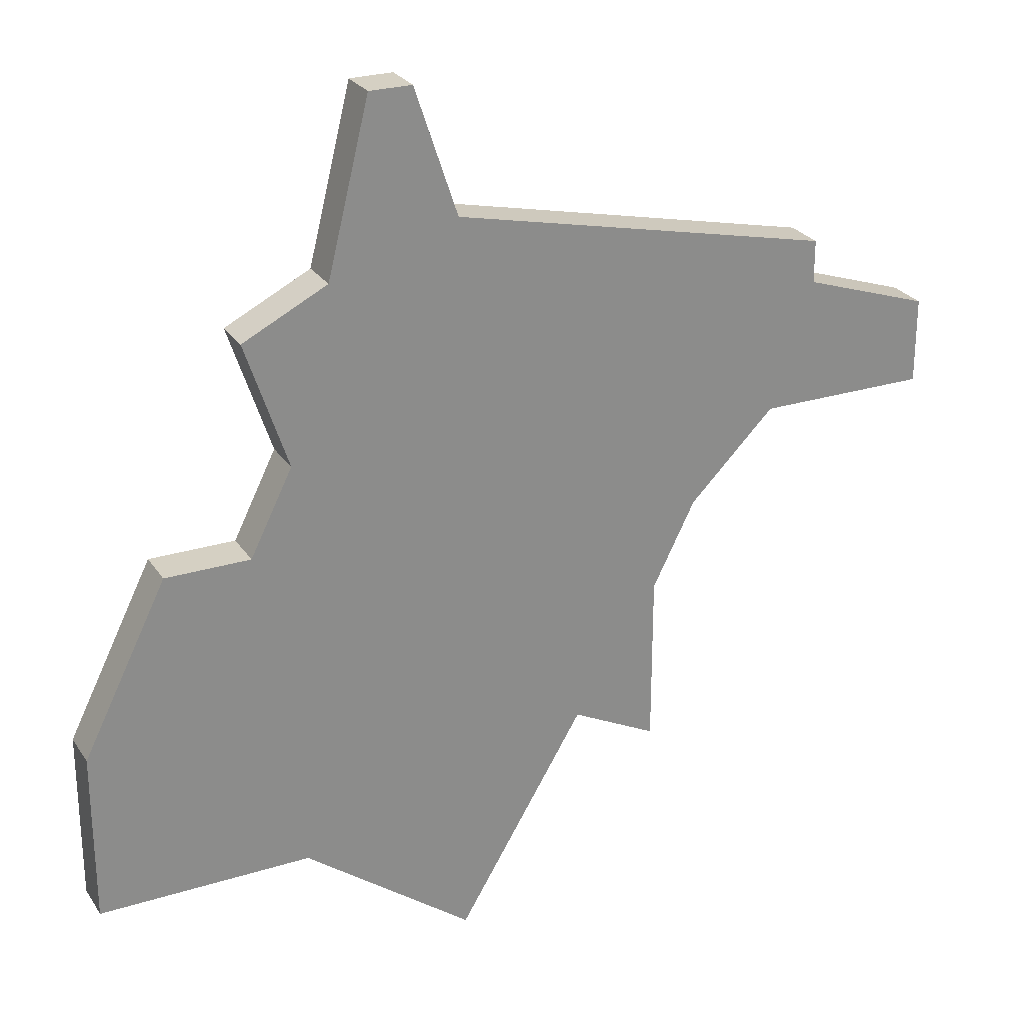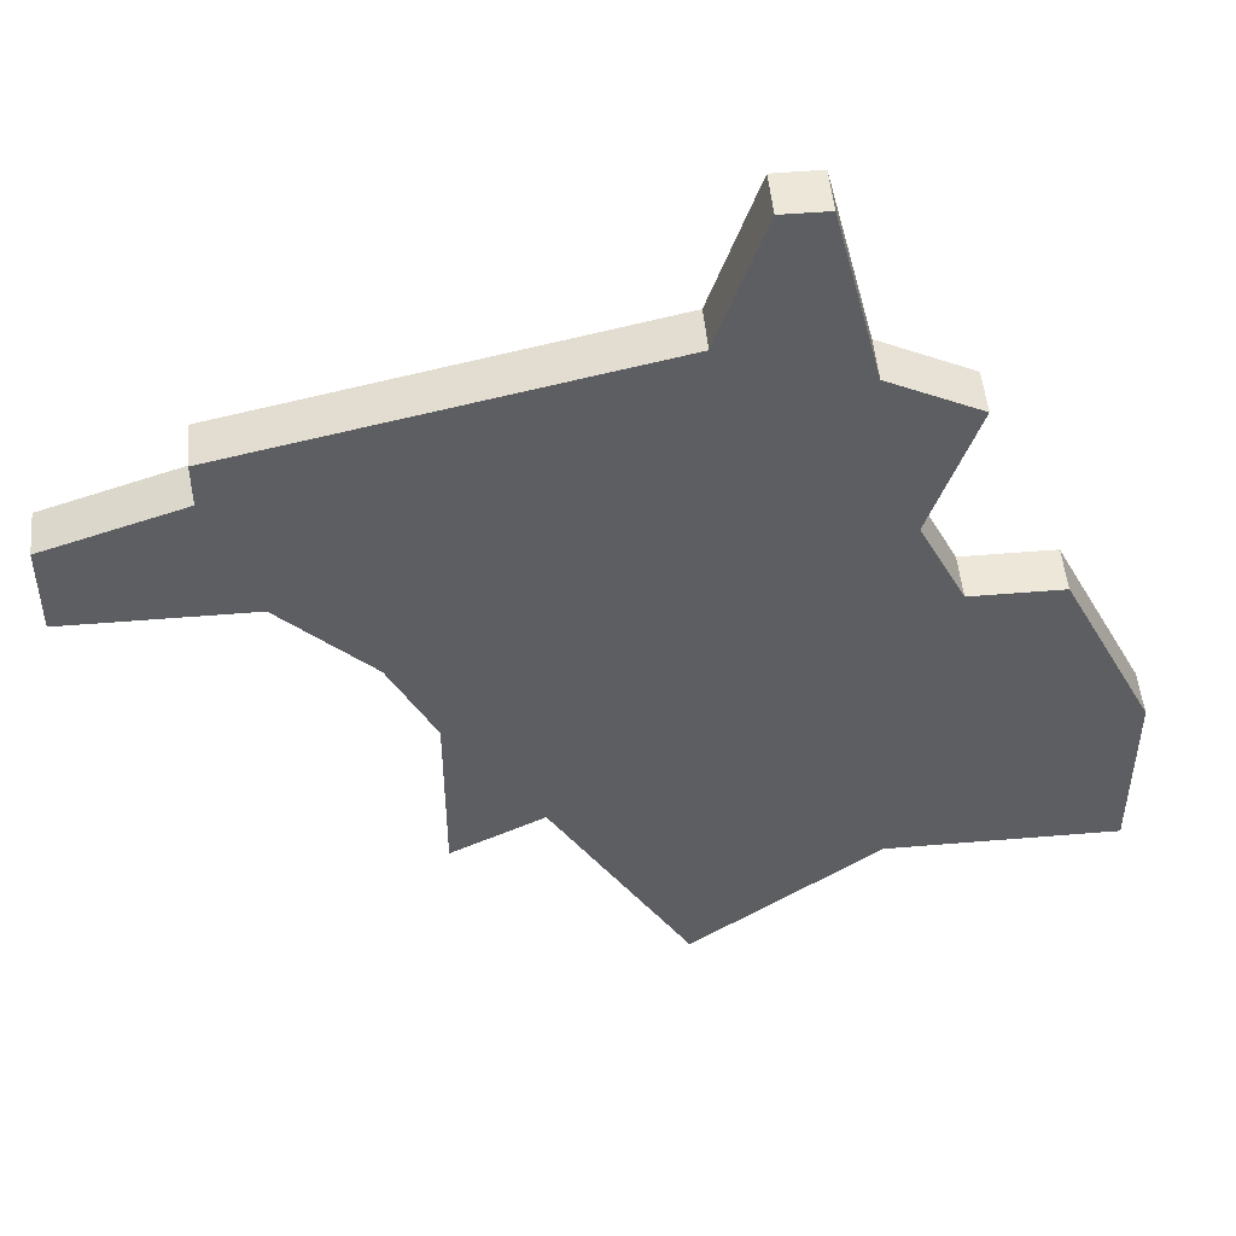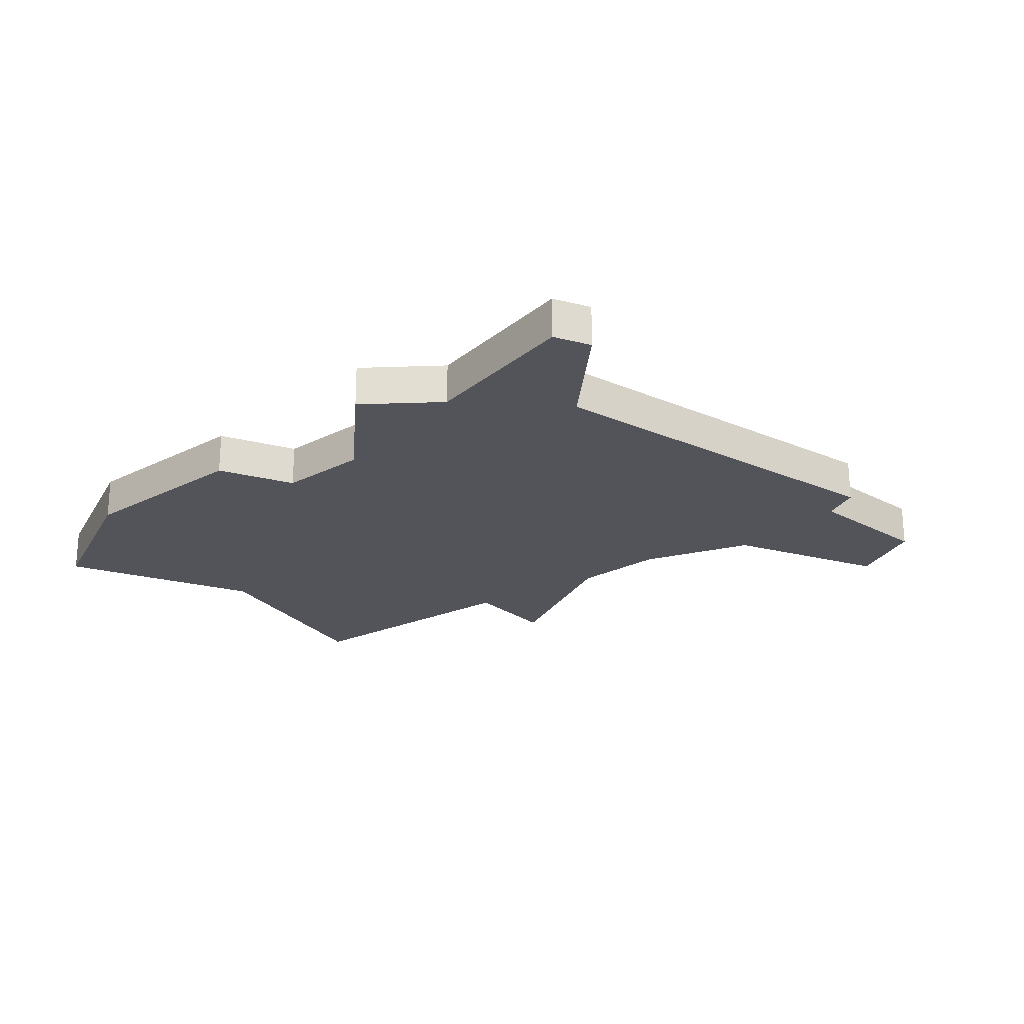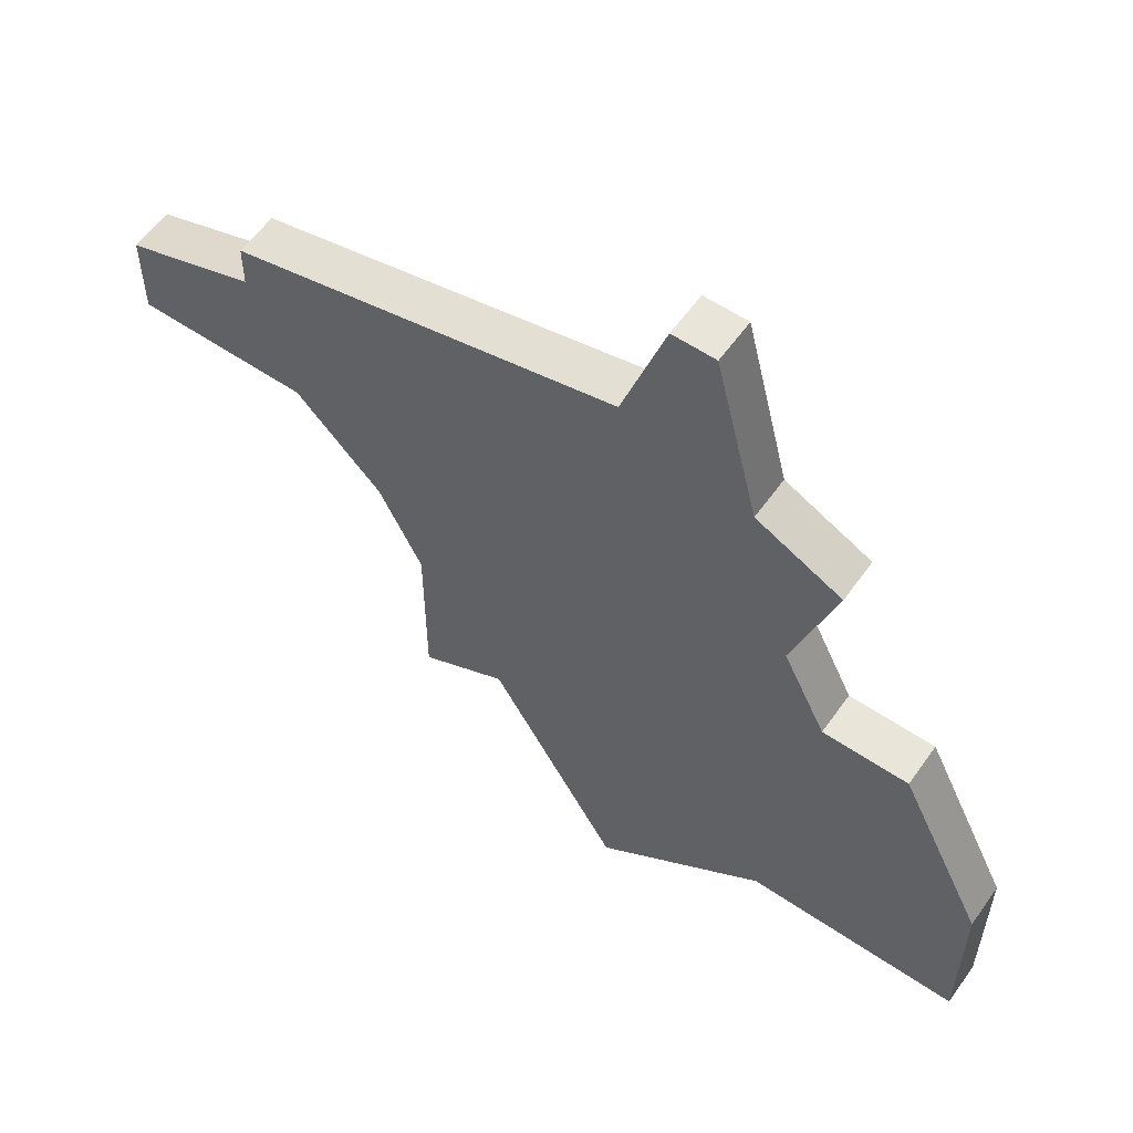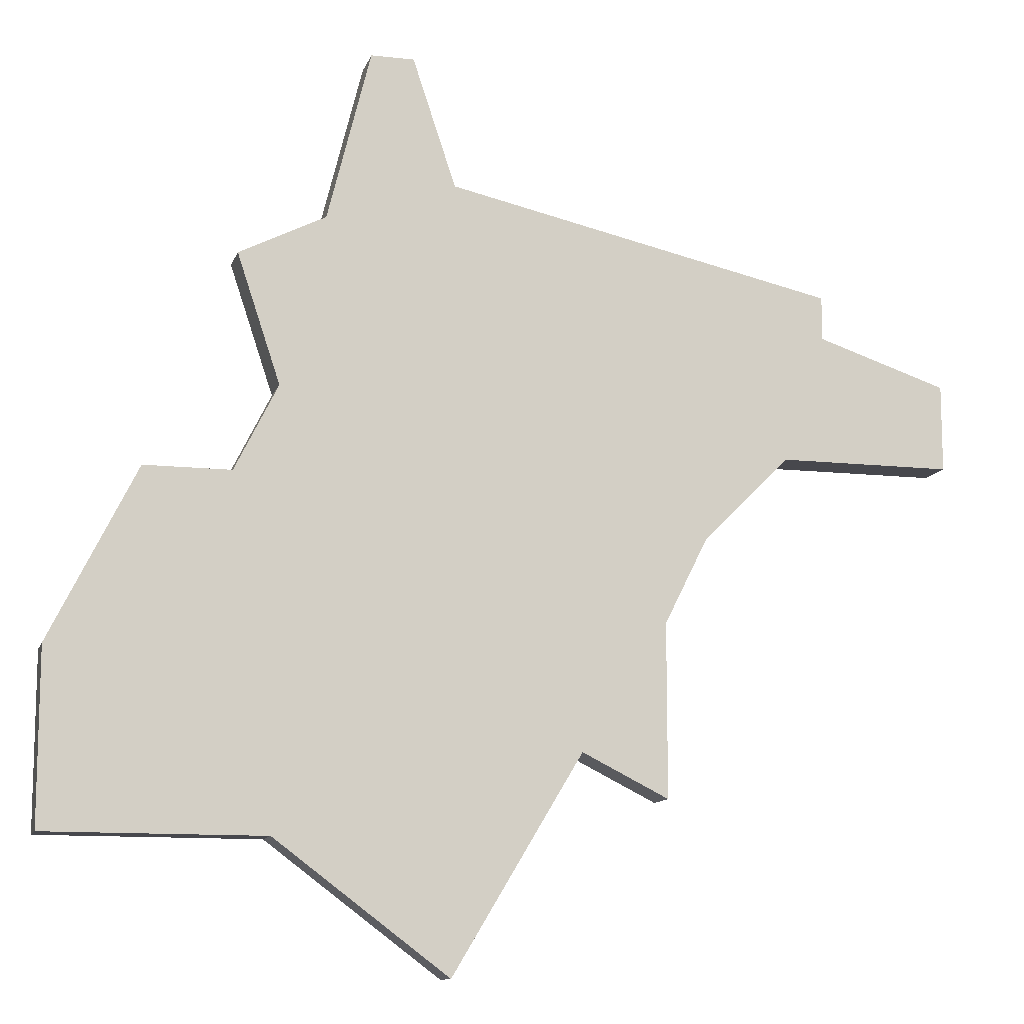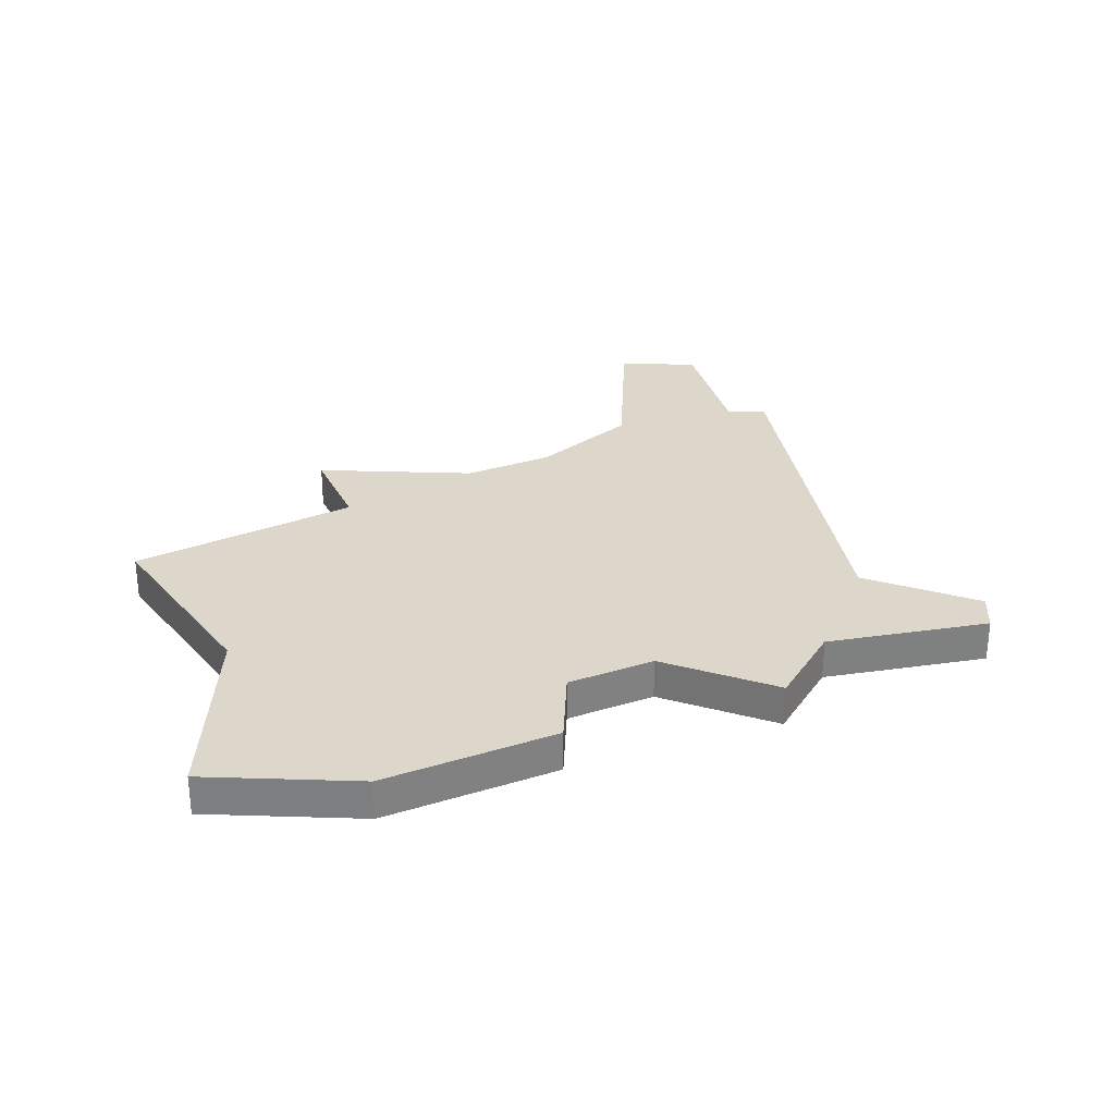
<metadata>
{"format":"obj","ext":"obj","renderer":"f3d","projection":"perspective","resolution":1024,"background":"white","views":[{"elev":26.3,"azim":153.8,"up":"+Y"},{"elev":50.1,"azim":-5.3,"up":"+Y"},{"elev":-23.8,"azim":156.8,"up":"+Z"},{"elev":58.1,"azim":35.1,"up":"+Y"},{"elev":-11.7,"azim":165.0,"up":"+Y"},{"elev":30.4,"azim":92.5,"up":"+Z"}]}
</metadata>
<code>
v 3022 -494 0
v 3021 -494 0
v 3020 -497 0
v 3011 -499 0
v 3011 -500 0
v 3008 -501 0
v 3008 -502 0
v 3008 -503 0
v 3012 -503 0
v 3014 -505 0
v 3015 -507 0
v 3015 -511 0
v 3017 -510 0
v 3020 -515 0
v 3024 -512 0
v 3029 -512 0
v 3029 -508 0
v 3027 -504 0
v 3025 -504 0
v 3024 -502 0
v 3025 -499 0
v 3023 -498 0
v 3022 -494 1
v 3021 -494 1
v 3020 -497 1
v 3011 -499 1
v 3011 -500 1
v 3008 -501 1
v 3008 -502 1
v 3008 -503 1
v 3012 -503 1
v 3014 -505 1
v 3015 -507 1
v 3015 -511 1
v 3017 -510 1
v 3020 -515 1
v 3024 -512 1
v 3029 -512 1
v 3029 -508 1
v 3027 -504 1
v 3025 -504 1
v 3024 -502 1
v 3025 -499 1
v 3023 -498 1
f 2 1 22
f 5 4 3
f 7 6 5
f 9 8 7
f 13 12 11
f 15 14 13
f 17 16 15
f 19 18 17
f 22 21 20
f 3 2 22
f 7 5 3
f 13 11 10
f 17 15 13
f 3 22 20
f 9 7 3
f 17 13 10
f 3 20 19
f 10 9 3
f 19 17 10
f 10 3 19
f 44 23 24
f 25 26 27
f 27 28 29
f 29 30 31
f 33 34 35
f 35 36 37
f 37 38 39
f 39 40 41
f 42 43 44
f 44 24 25
f 25 27 29
f 32 33 35
f 35 37 39
f 42 44 25
f 25 29 31
f 32 35 39
f 41 42 25
f 25 31 32
f 32 39 41
f 41 25 32
f 24 23 2
f 2 23 1
f 25 24 3
f 3 24 2
f 26 25 4
f 4 25 3
f 27 26 5
f 5 26 4
f 28 27 6
f 6 27 5
f 29 28 7
f 7 28 6
f 30 29 8
f 8 29 7
f 31 30 9
f 9 30 8
f 32 31 10
f 10 31 9
f 33 32 11
f 11 32 10
f 34 33 12
f 12 33 11
f 35 34 13
f 13 34 12
f 36 35 14
f 14 35 13
f 37 36 15
f 15 36 14
f 38 37 16
f 16 37 15
f 39 38 17
f 17 38 16
f 40 39 18
f 18 39 17
f 41 40 19
f 19 40 18
f 42 41 20
f 20 41 19
f 43 42 21
f 21 42 20
f 23 44 1
f 1 44 22
f 44 43 22
f 22 43 21

</code>
